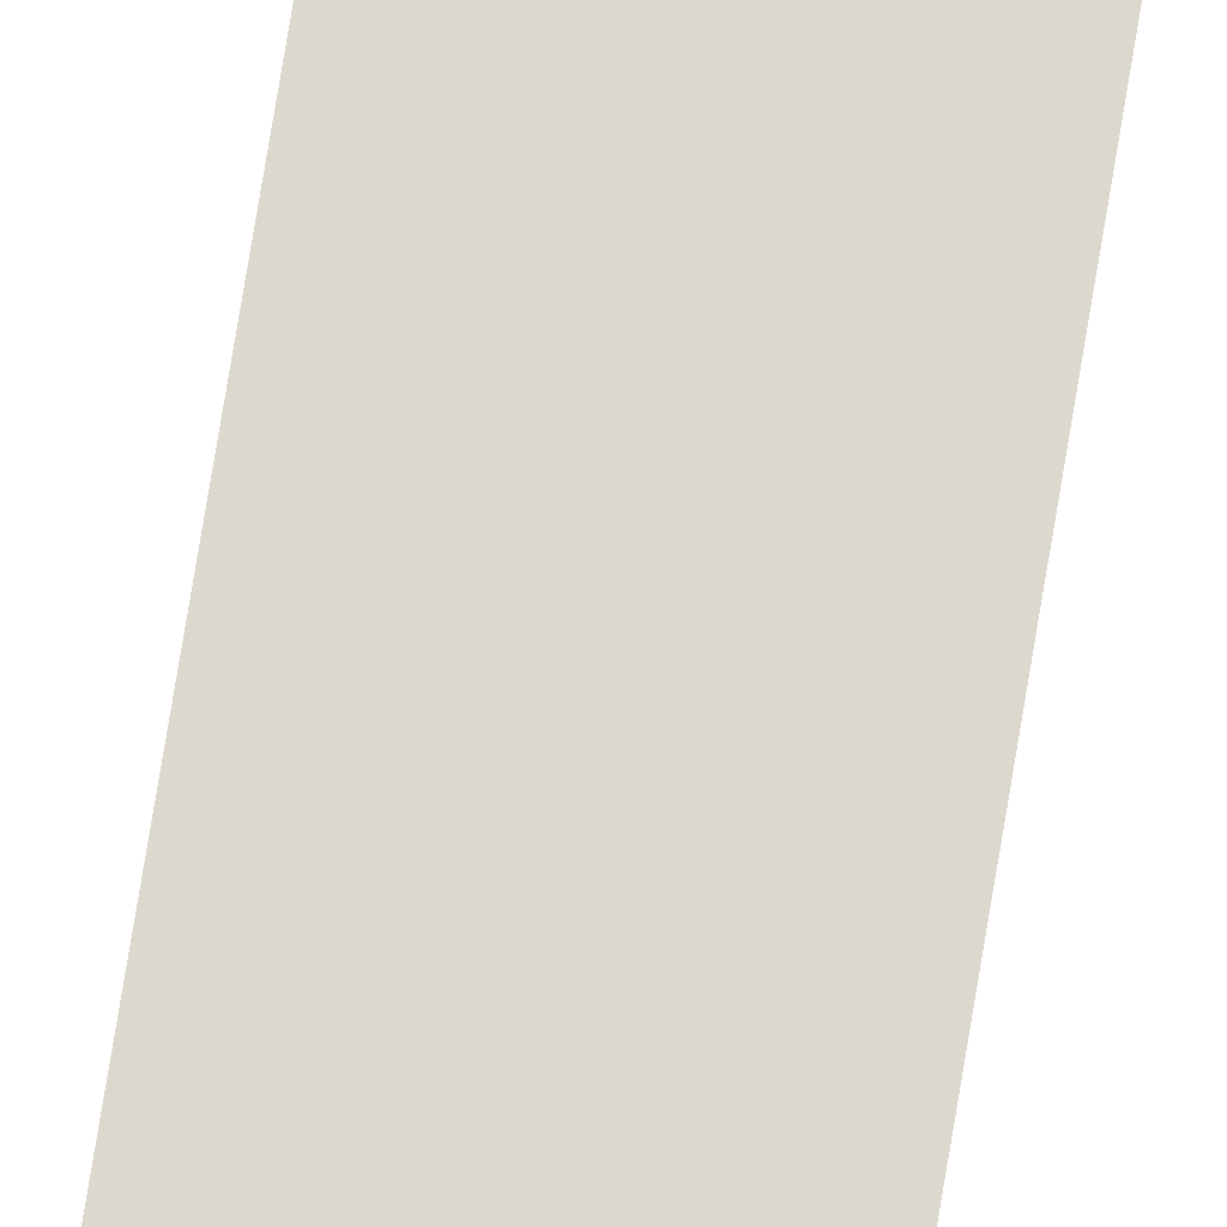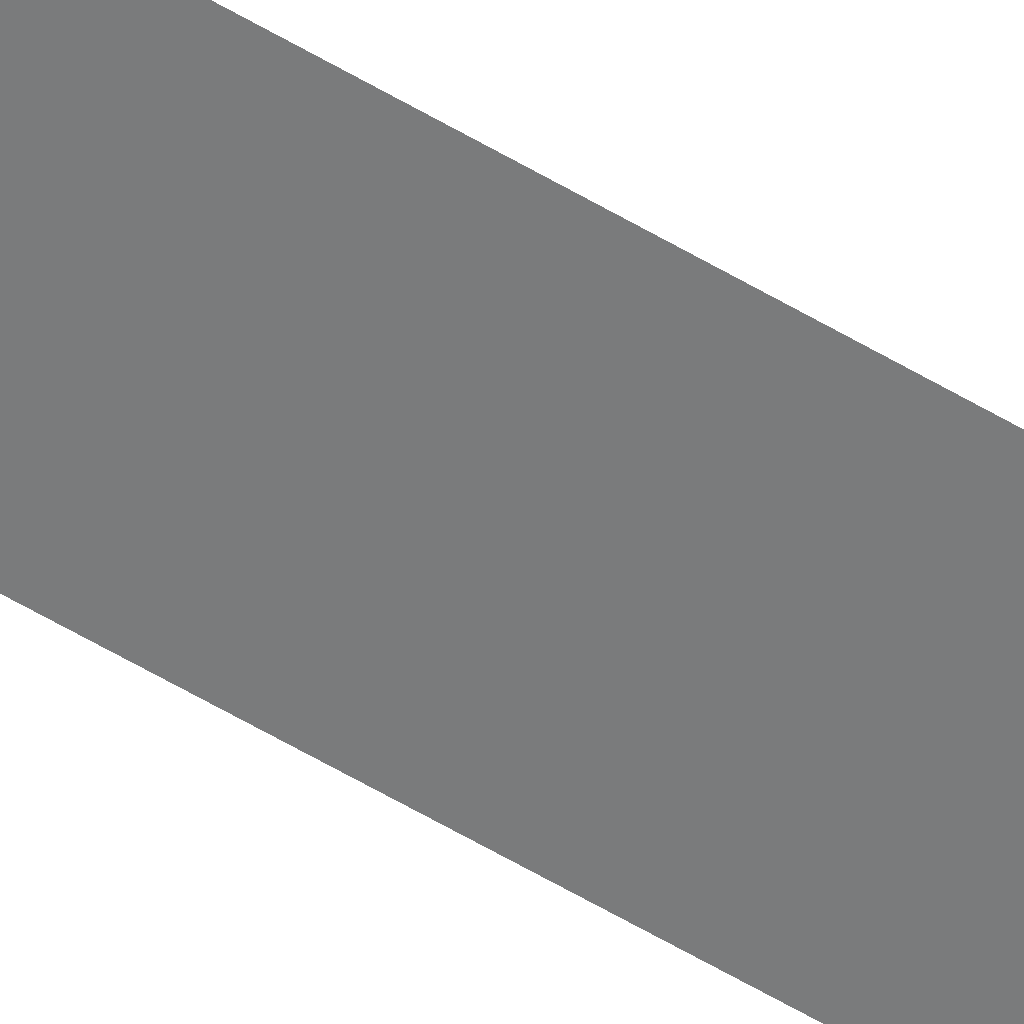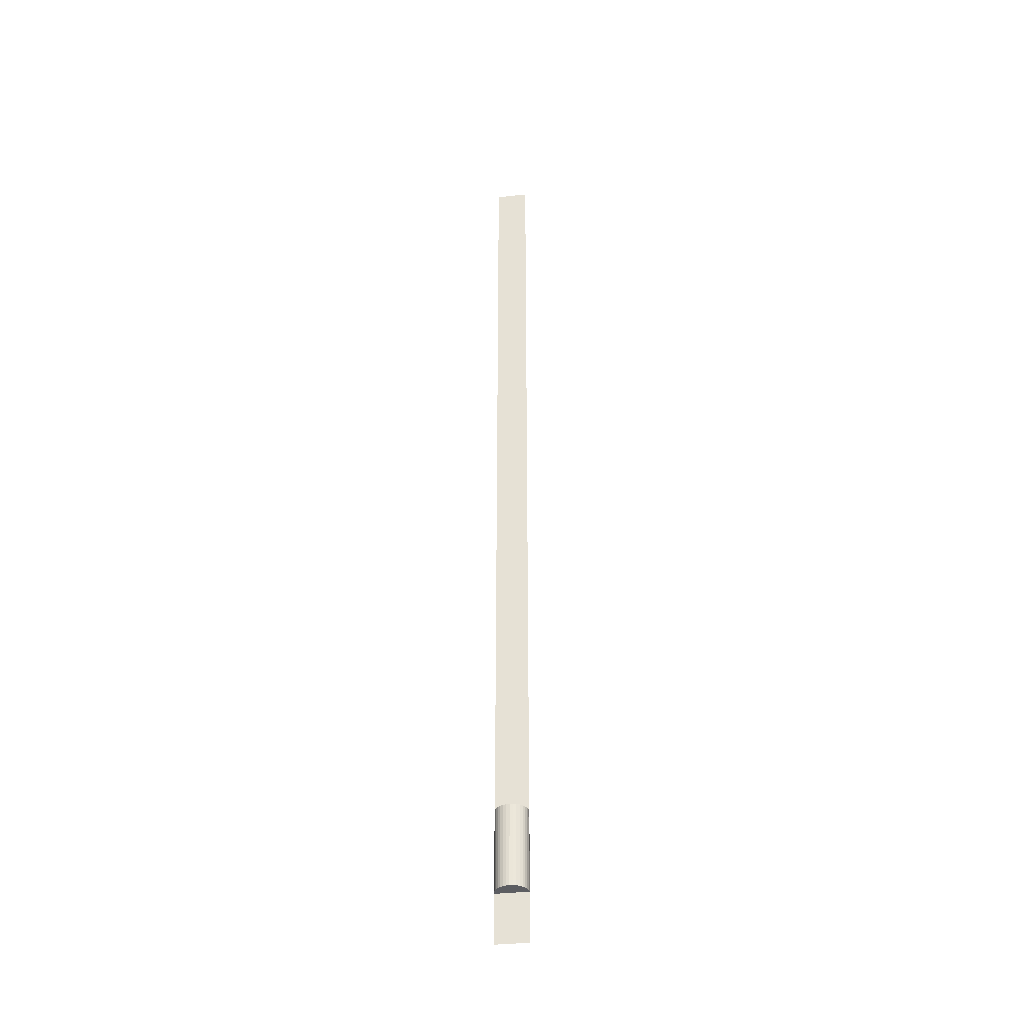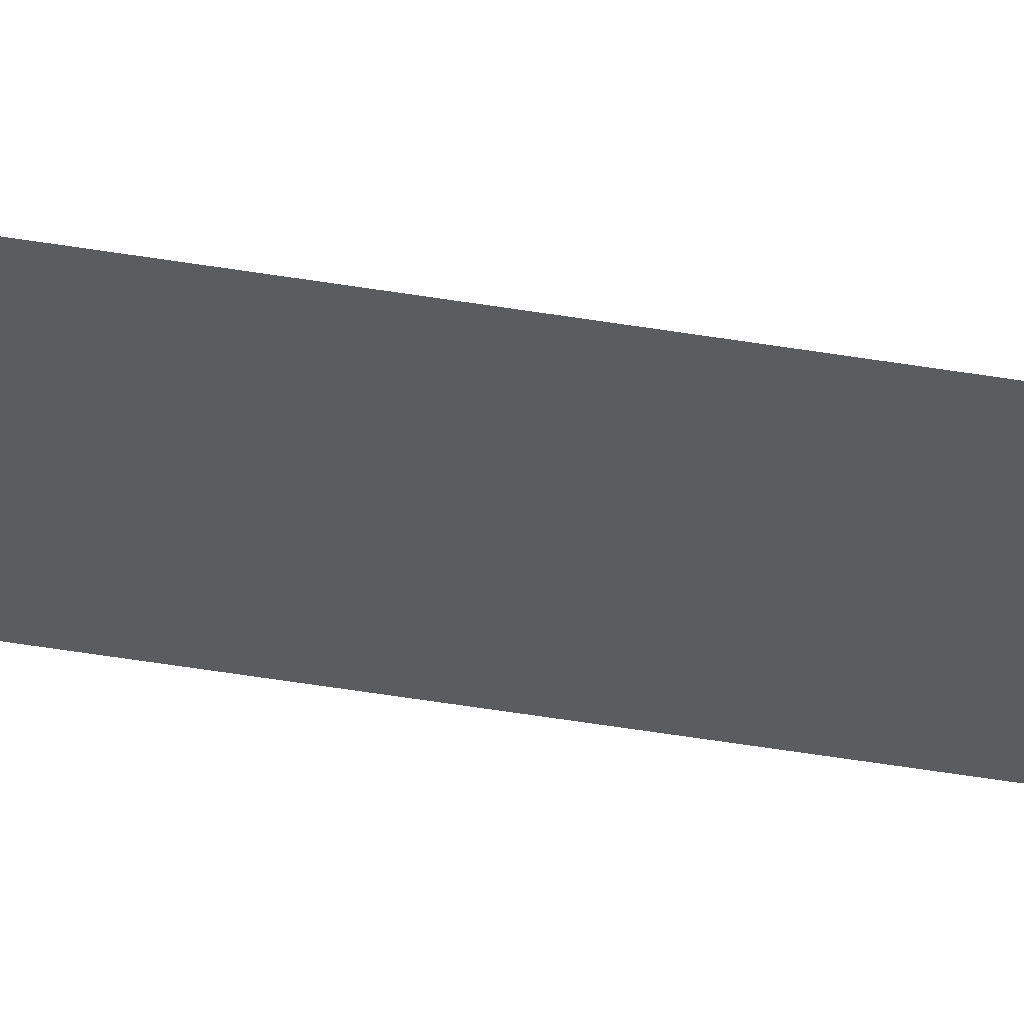
<metadata>
{"format":"obj","ext":"obj","renderer":"f3d","projection":"perspective","resolution":1024,"background":"white","views":[{"elev":72.1,"azim":9.2,"up":"+Z"},{"elev":-58.3,"azim":58.3,"up":"+Z"},{"elev":-36.7,"azim":-171.9,"up":"+Y"},{"elev":-33.9,"azim":-104.1,"up":"+Z"}]}
</metadata>
<code>
o Cylinder.006
v 0 0.35 -0.1
v 0 0.85 -0.1
v 0.01951 0.35 -0.09808
v 0.01951 0.85 -0.09808
v 0.03827 0.35 -0.09239
v 0.03827 0.85 -0.09239
v 0.05556 0.35 -0.08315
v 0.05556 0.85 -0.08315
v 0.07071 0.35 -0.07071
v 0.07071 0.85 -0.07071
v 0.08315 0.35 -0.05556
v 0.08315 0.85 -0.05556
v 0.09239 0.35 -0.03827
v 0.09239 0.85 -0.03827
v 0.09808 0.35 -0.01951
v 0.09808 0.85 -0.01951
v 0.1 0.35 0
v 0.1 0.85 0
v 0.09808 0.35 0.01951
v 0.09808 0.85 0.01951
v 0.09239 0.35 0.03827
v 0.09239 0.85 0.03827
v 0.08315 0.35 0.05556
v 0.08315 0.85 0.05556
v 0.07071 0.35 0.07071
v 0.07071 0.85 0.07071
v 0.05556 0.35 0.08315
v 0.05556 0.85 0.08315
v 0.03827 0.35 0.09239
v 0.03827 0.85 0.09239
v 0.01951 0.35 0.09808
v 0.01951 0.85 0.09808
v 0 0.35 0.1
v 0 0.85 0.1
v -0.01951 0.35 0.09808
v -0.01951 0.85 0.09808
v -0.03827 0.35 0.09239
v -0.03827 0.85 0.09239
v -0.05556 0.35 0.08315
v -0.05556 0.85 0.08315
v -0.07071 0.35 0.07071
v -0.07071 0.85 0.07071
v -0.08315 0.35 0.05556
v -0.08315 0.85 0.05556
v -0.09239 0.35 0.03827
v -0.09239 0.85 0.03827
v -0.09808 0.35 0.01951
v -0.09808 0.85 0.01951
v -0.1 0.35 0
v -0.1 0.85 0
v -0.09808 0.35 -0.01951
v -0.09808 0.85 -0.01951
v -0.09239 0.35 -0.03827
v -0.09239 0.85 -0.03827
v -0.08315 0.35 -0.05556
v -0.08315 0.85 -0.05556
v -0.07071 0.35 -0.07071
v -0.07071 0.85 -0.07071
v -0.05556 0.35 -0.08315
v -0.05556 0.85 -0.08315
v -0.03827 0.35 -0.09239
v -0.03827 0.85 -0.09239
v -0.01951 0.35 -0.09808
v -0.01951 0.85 -0.09808
f 1 2 4 3
f 3 4 6 5
f 5 6 8 7
f 7 8 10 9
f 9 10 12 11
f 11 12 14 13
f 13 14 16 15
f 15 16 18 17
f 17 18 20 19
f 19 20 22 21
f 21 22 24 23
f 23 24 26 25
f 25 26 28 27
f 27 28 30 29
f 29 30 32 31
f 31 32 34 33
f 33 34 36 35
f 35 36 38 37
f 37 38 40 39
f 39 40 42 41
f 41 42 44 43
f 43 44 46 45
f 45 46 48 47
f 47 48 50 49
f 49 50 52 51
f 51 52 54 53
f 53 54 56 55
f 55 56 58 57
f 57 58 60 59
f 59 60 62 61
f 4 2 64 62 60 58 56 54 52 50 48 46 44 42 40 38 36 34 32 30 28 26 24 22 20 18 16 14 12 10 8 6
f 61 62 64 63
f 63 64 2 1
f 1 3 5 7 9 11 13 15 17 19 21 23 25 27 29 31 33 35 37 39 41 43 45 47 49 51 53 55 57 59 61 63
o Plane.001
v -0.1 0.05 -0
v 0.1 0.05 -0
v -0.1 5.95 0
v 0.1 5.95 0
f 65 67 68 66

</code>
